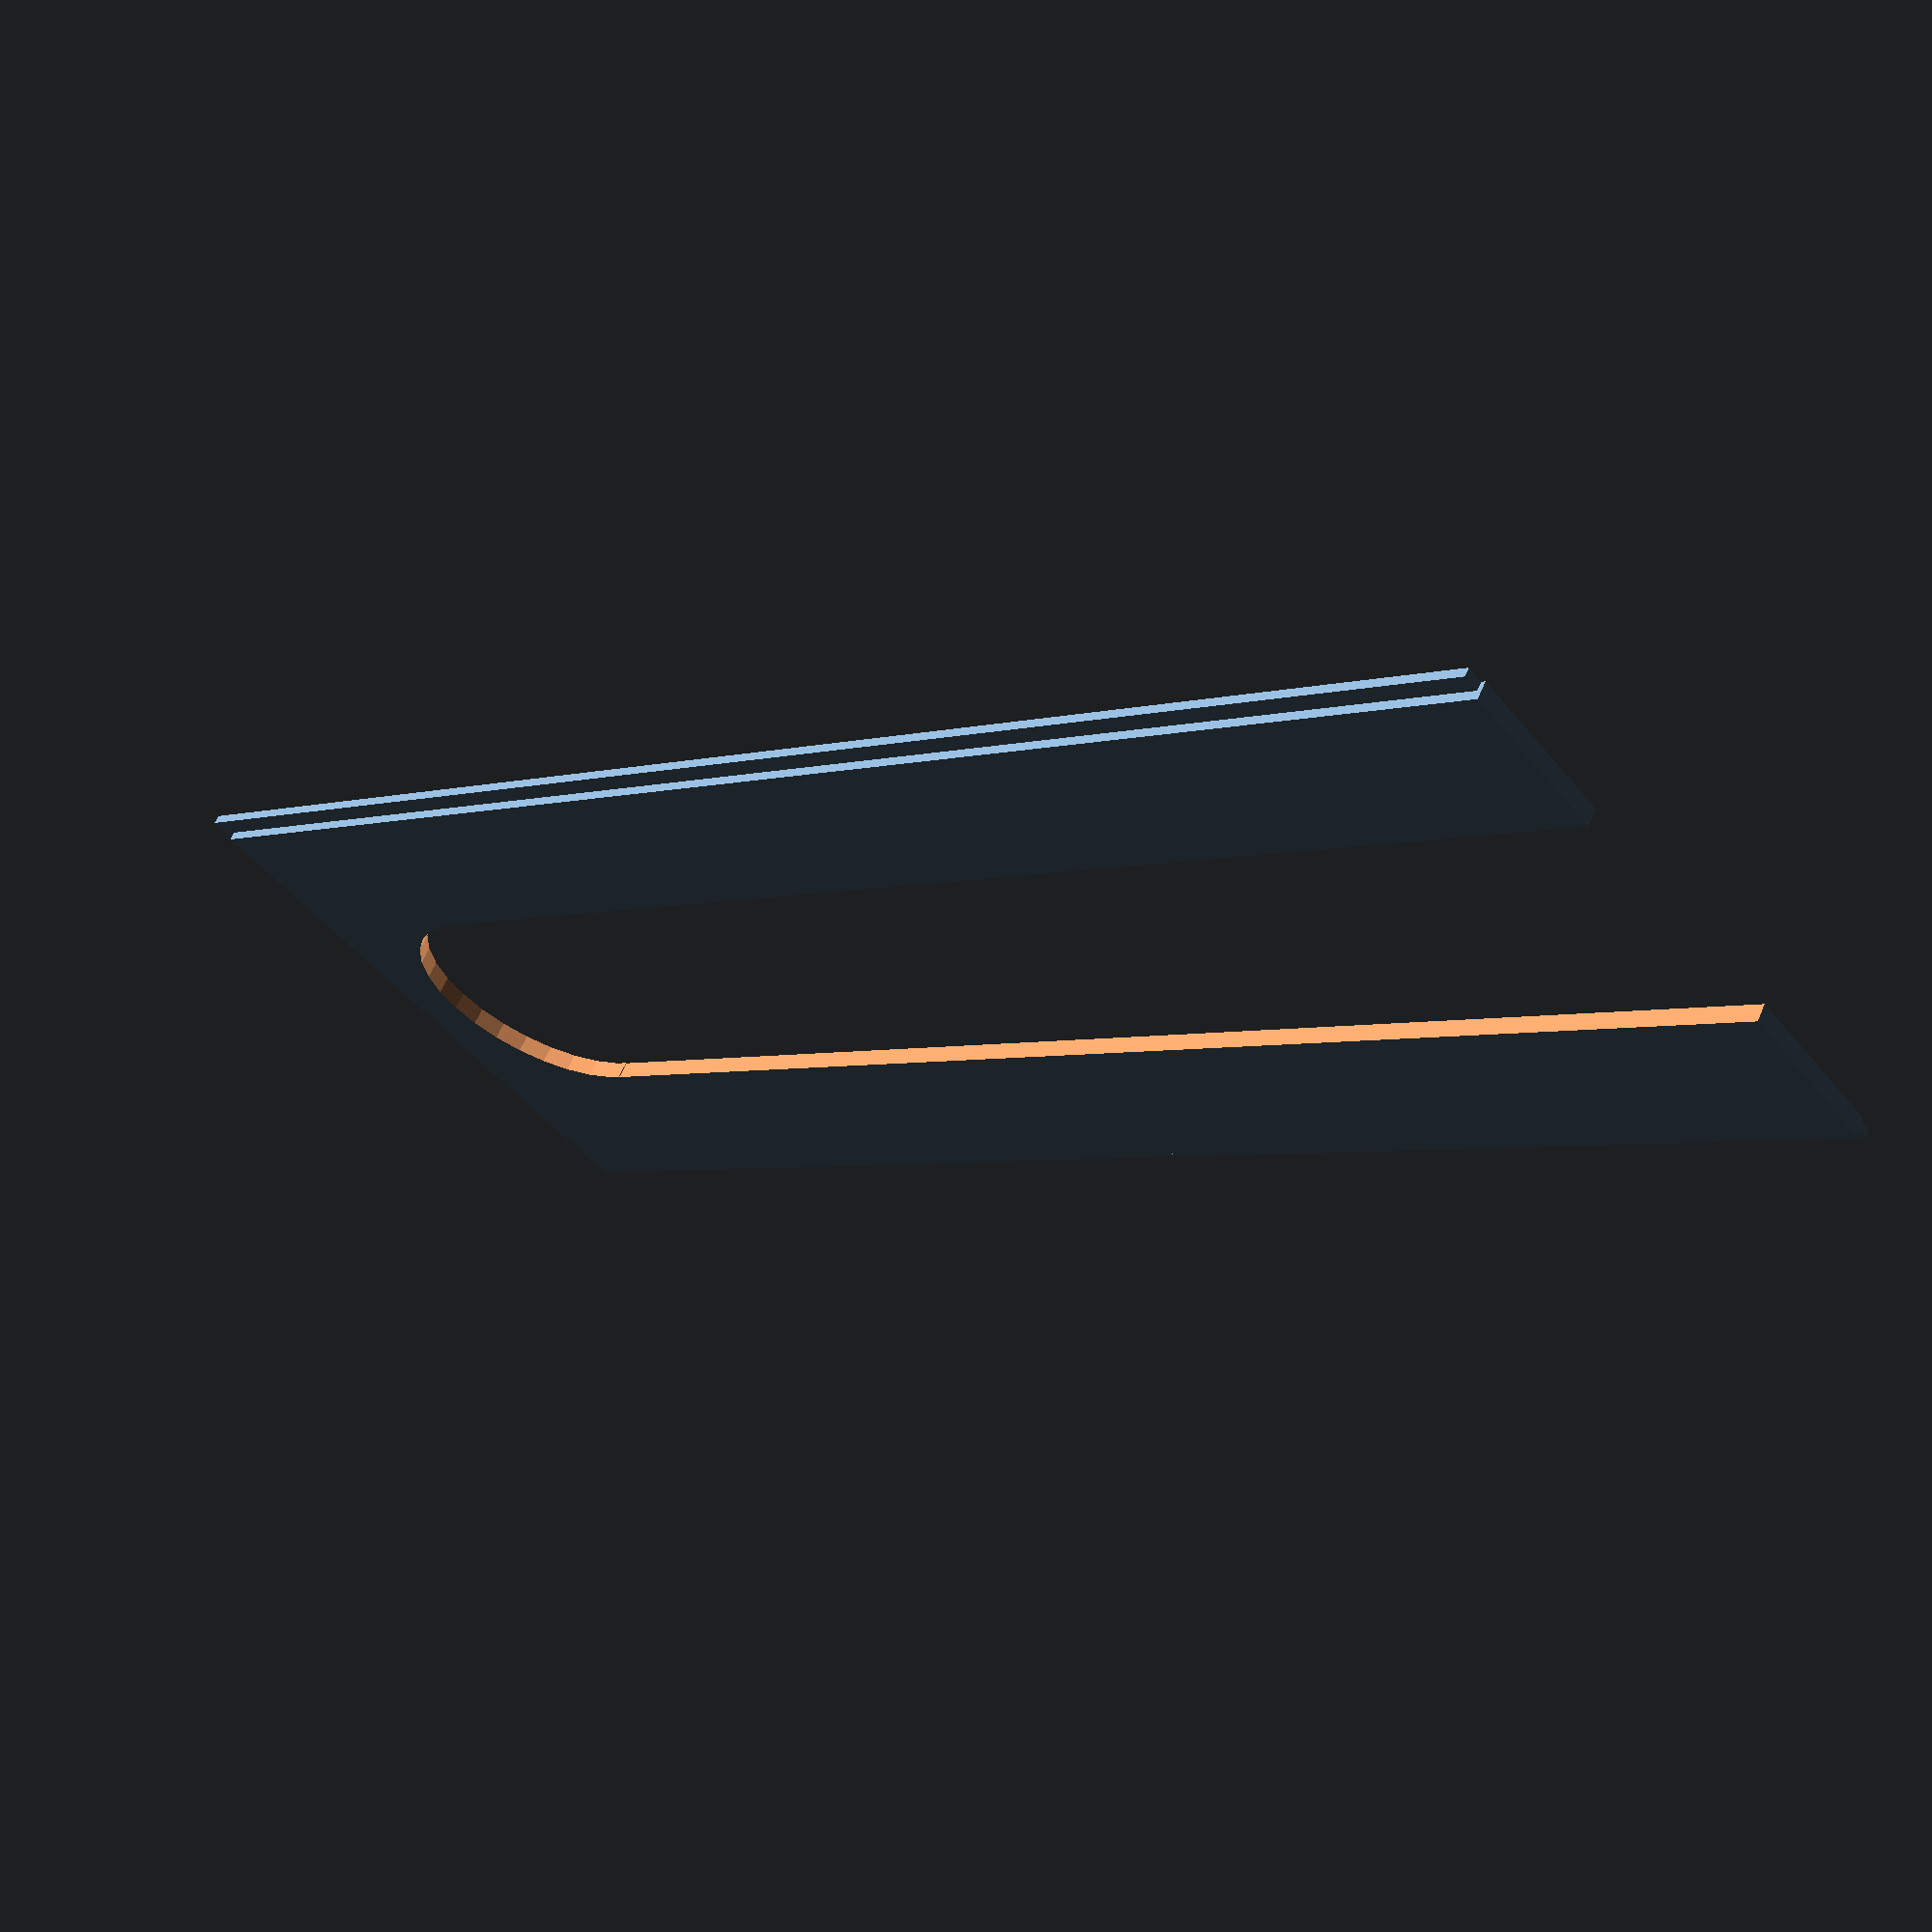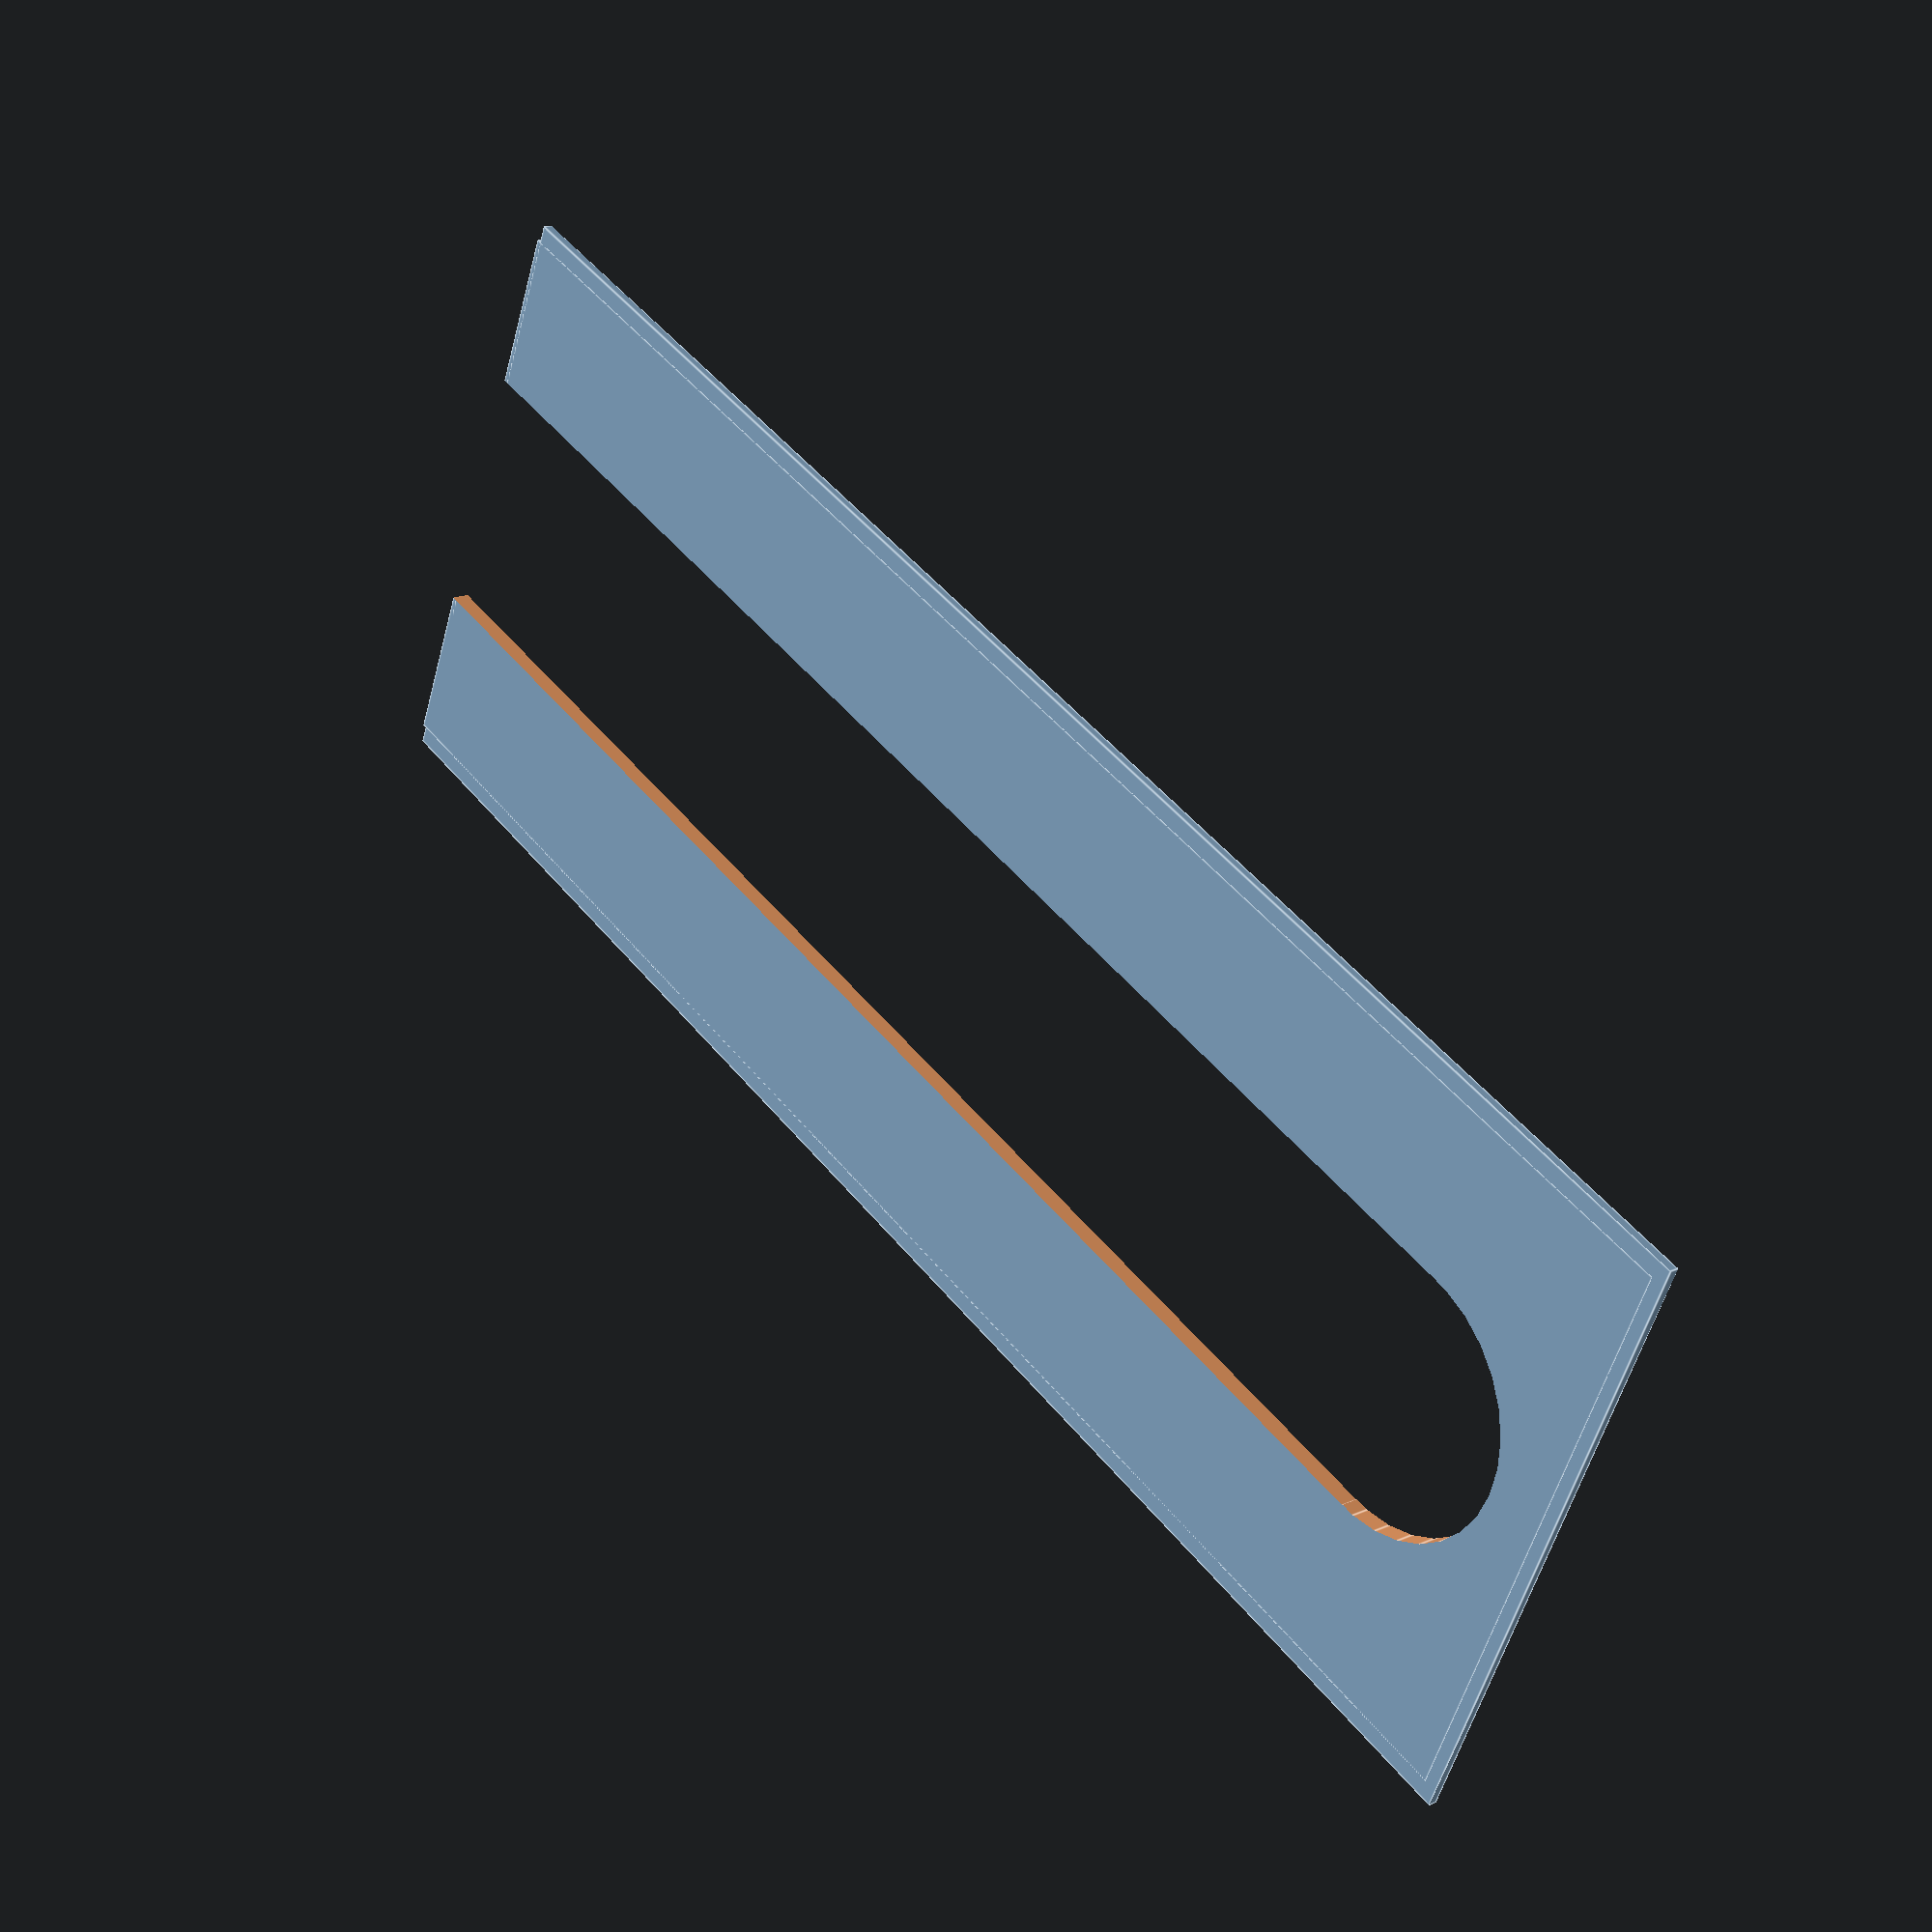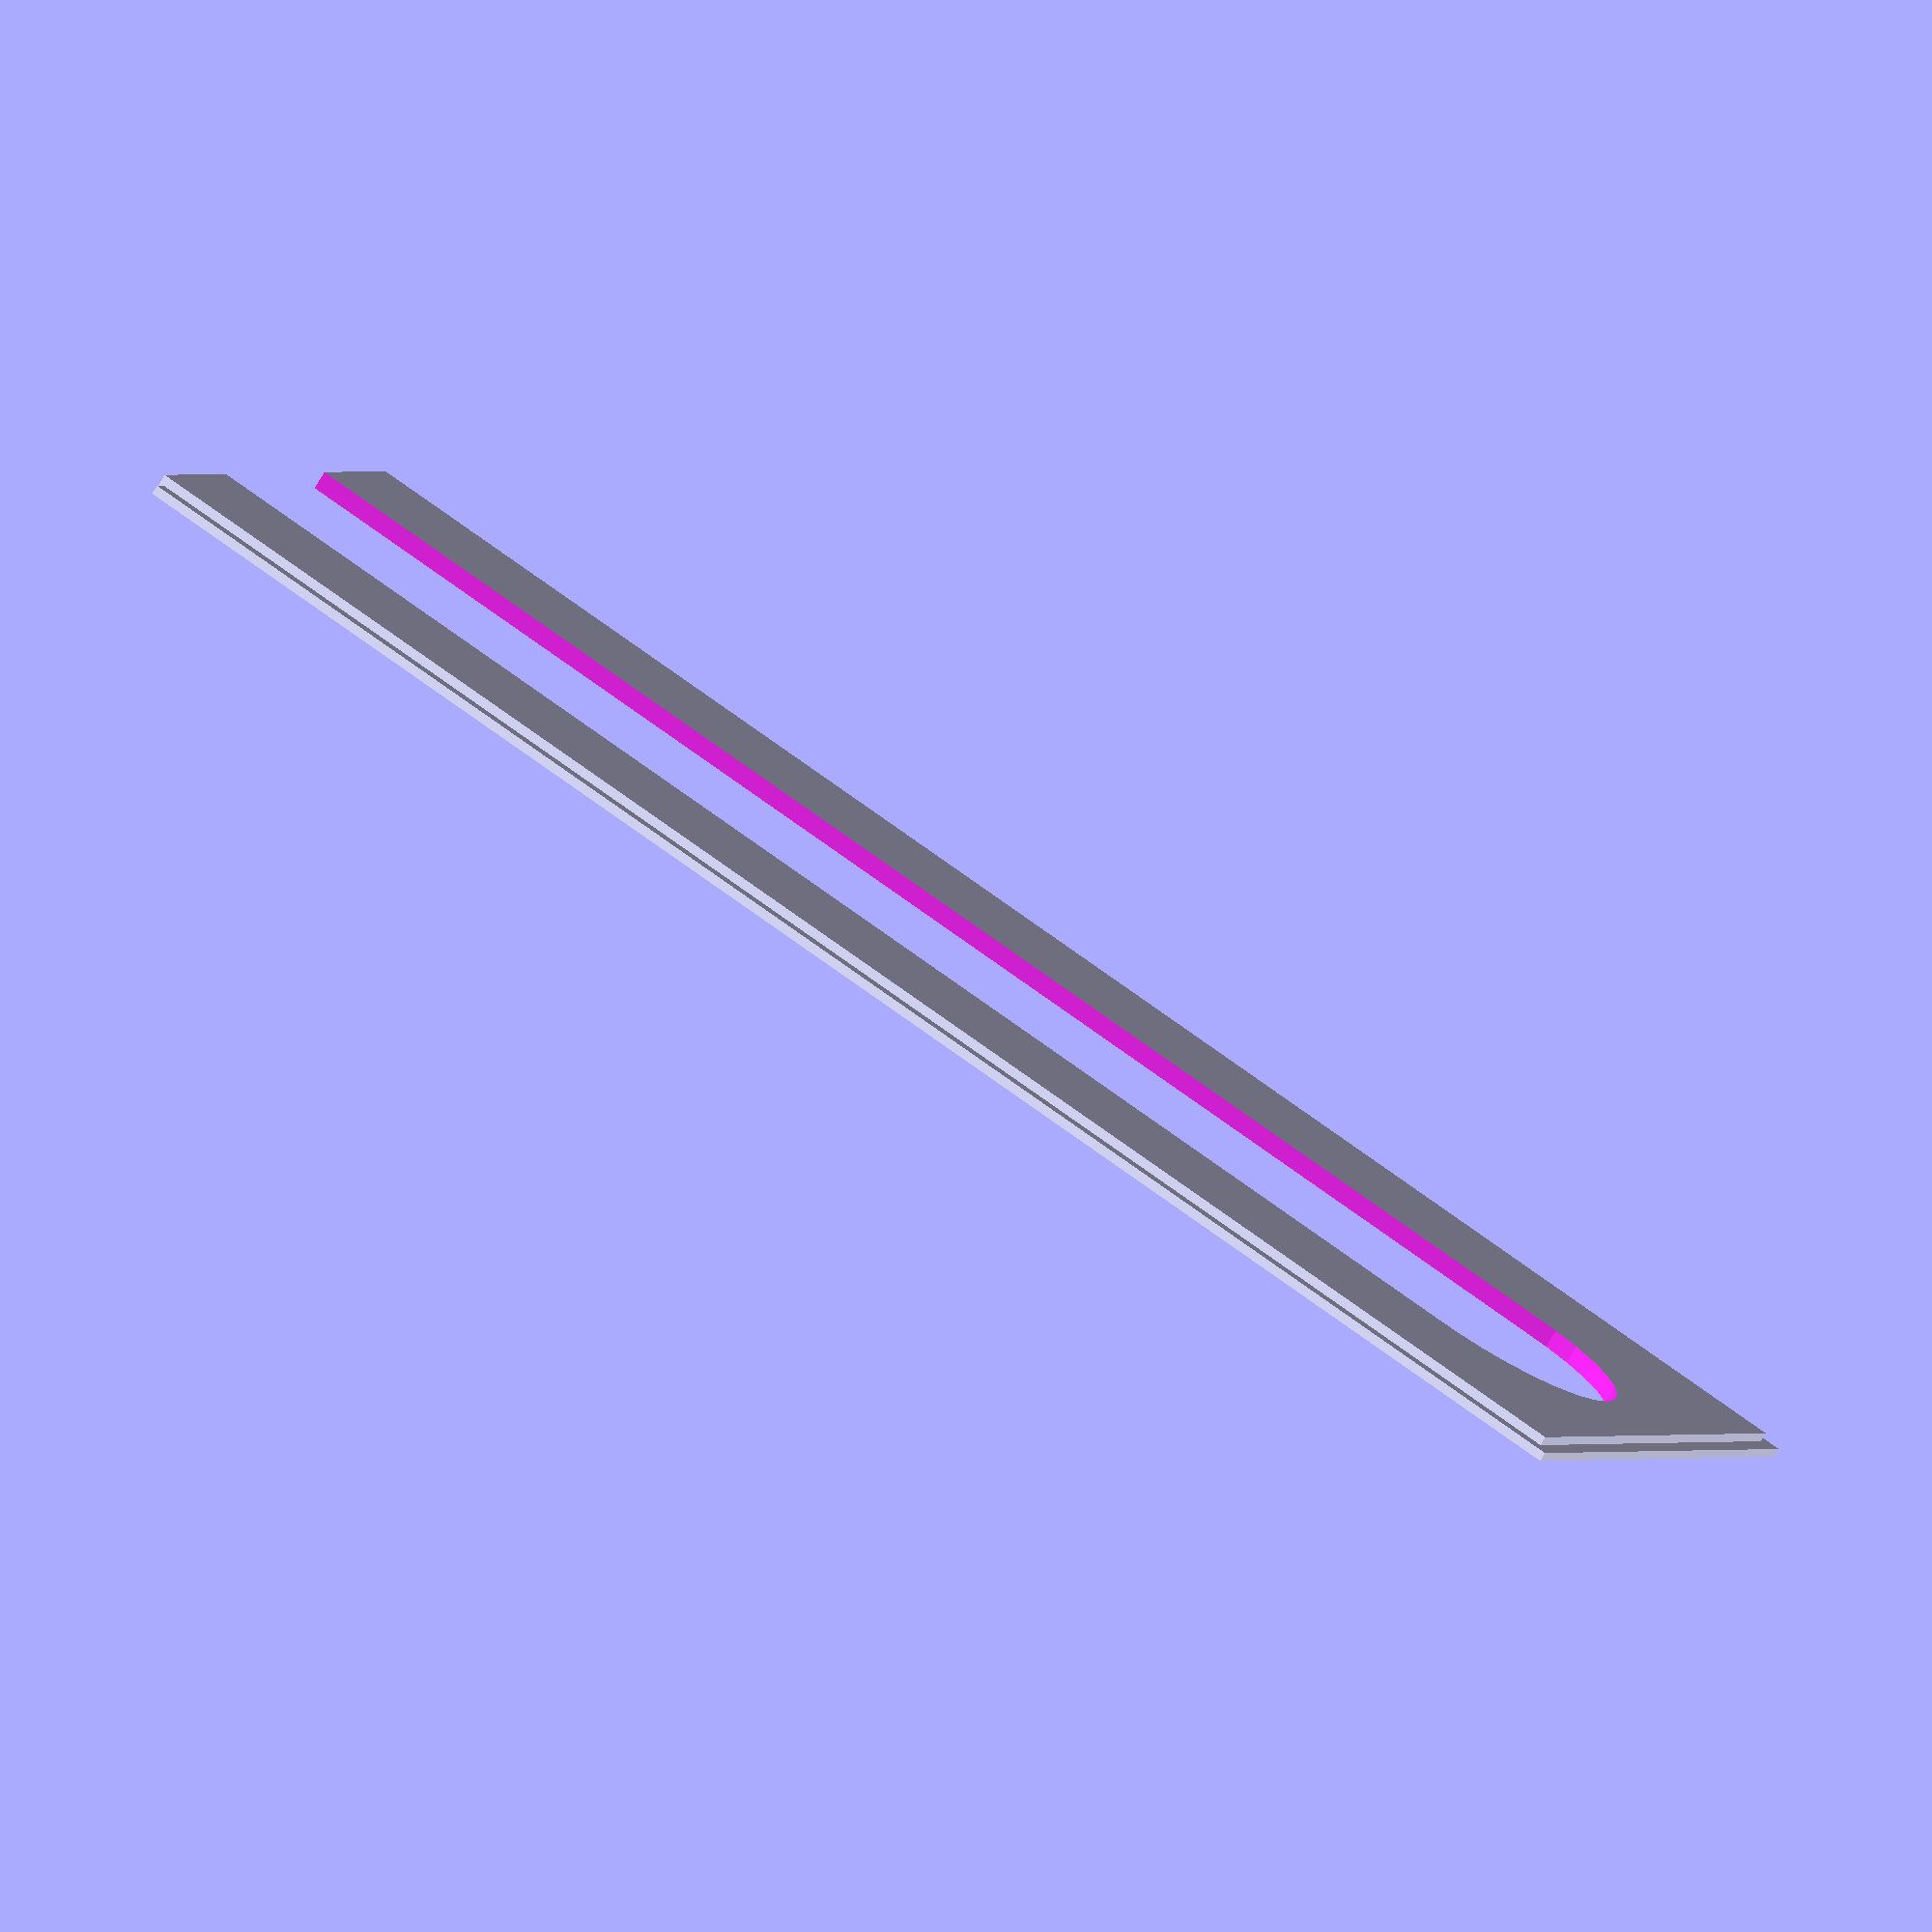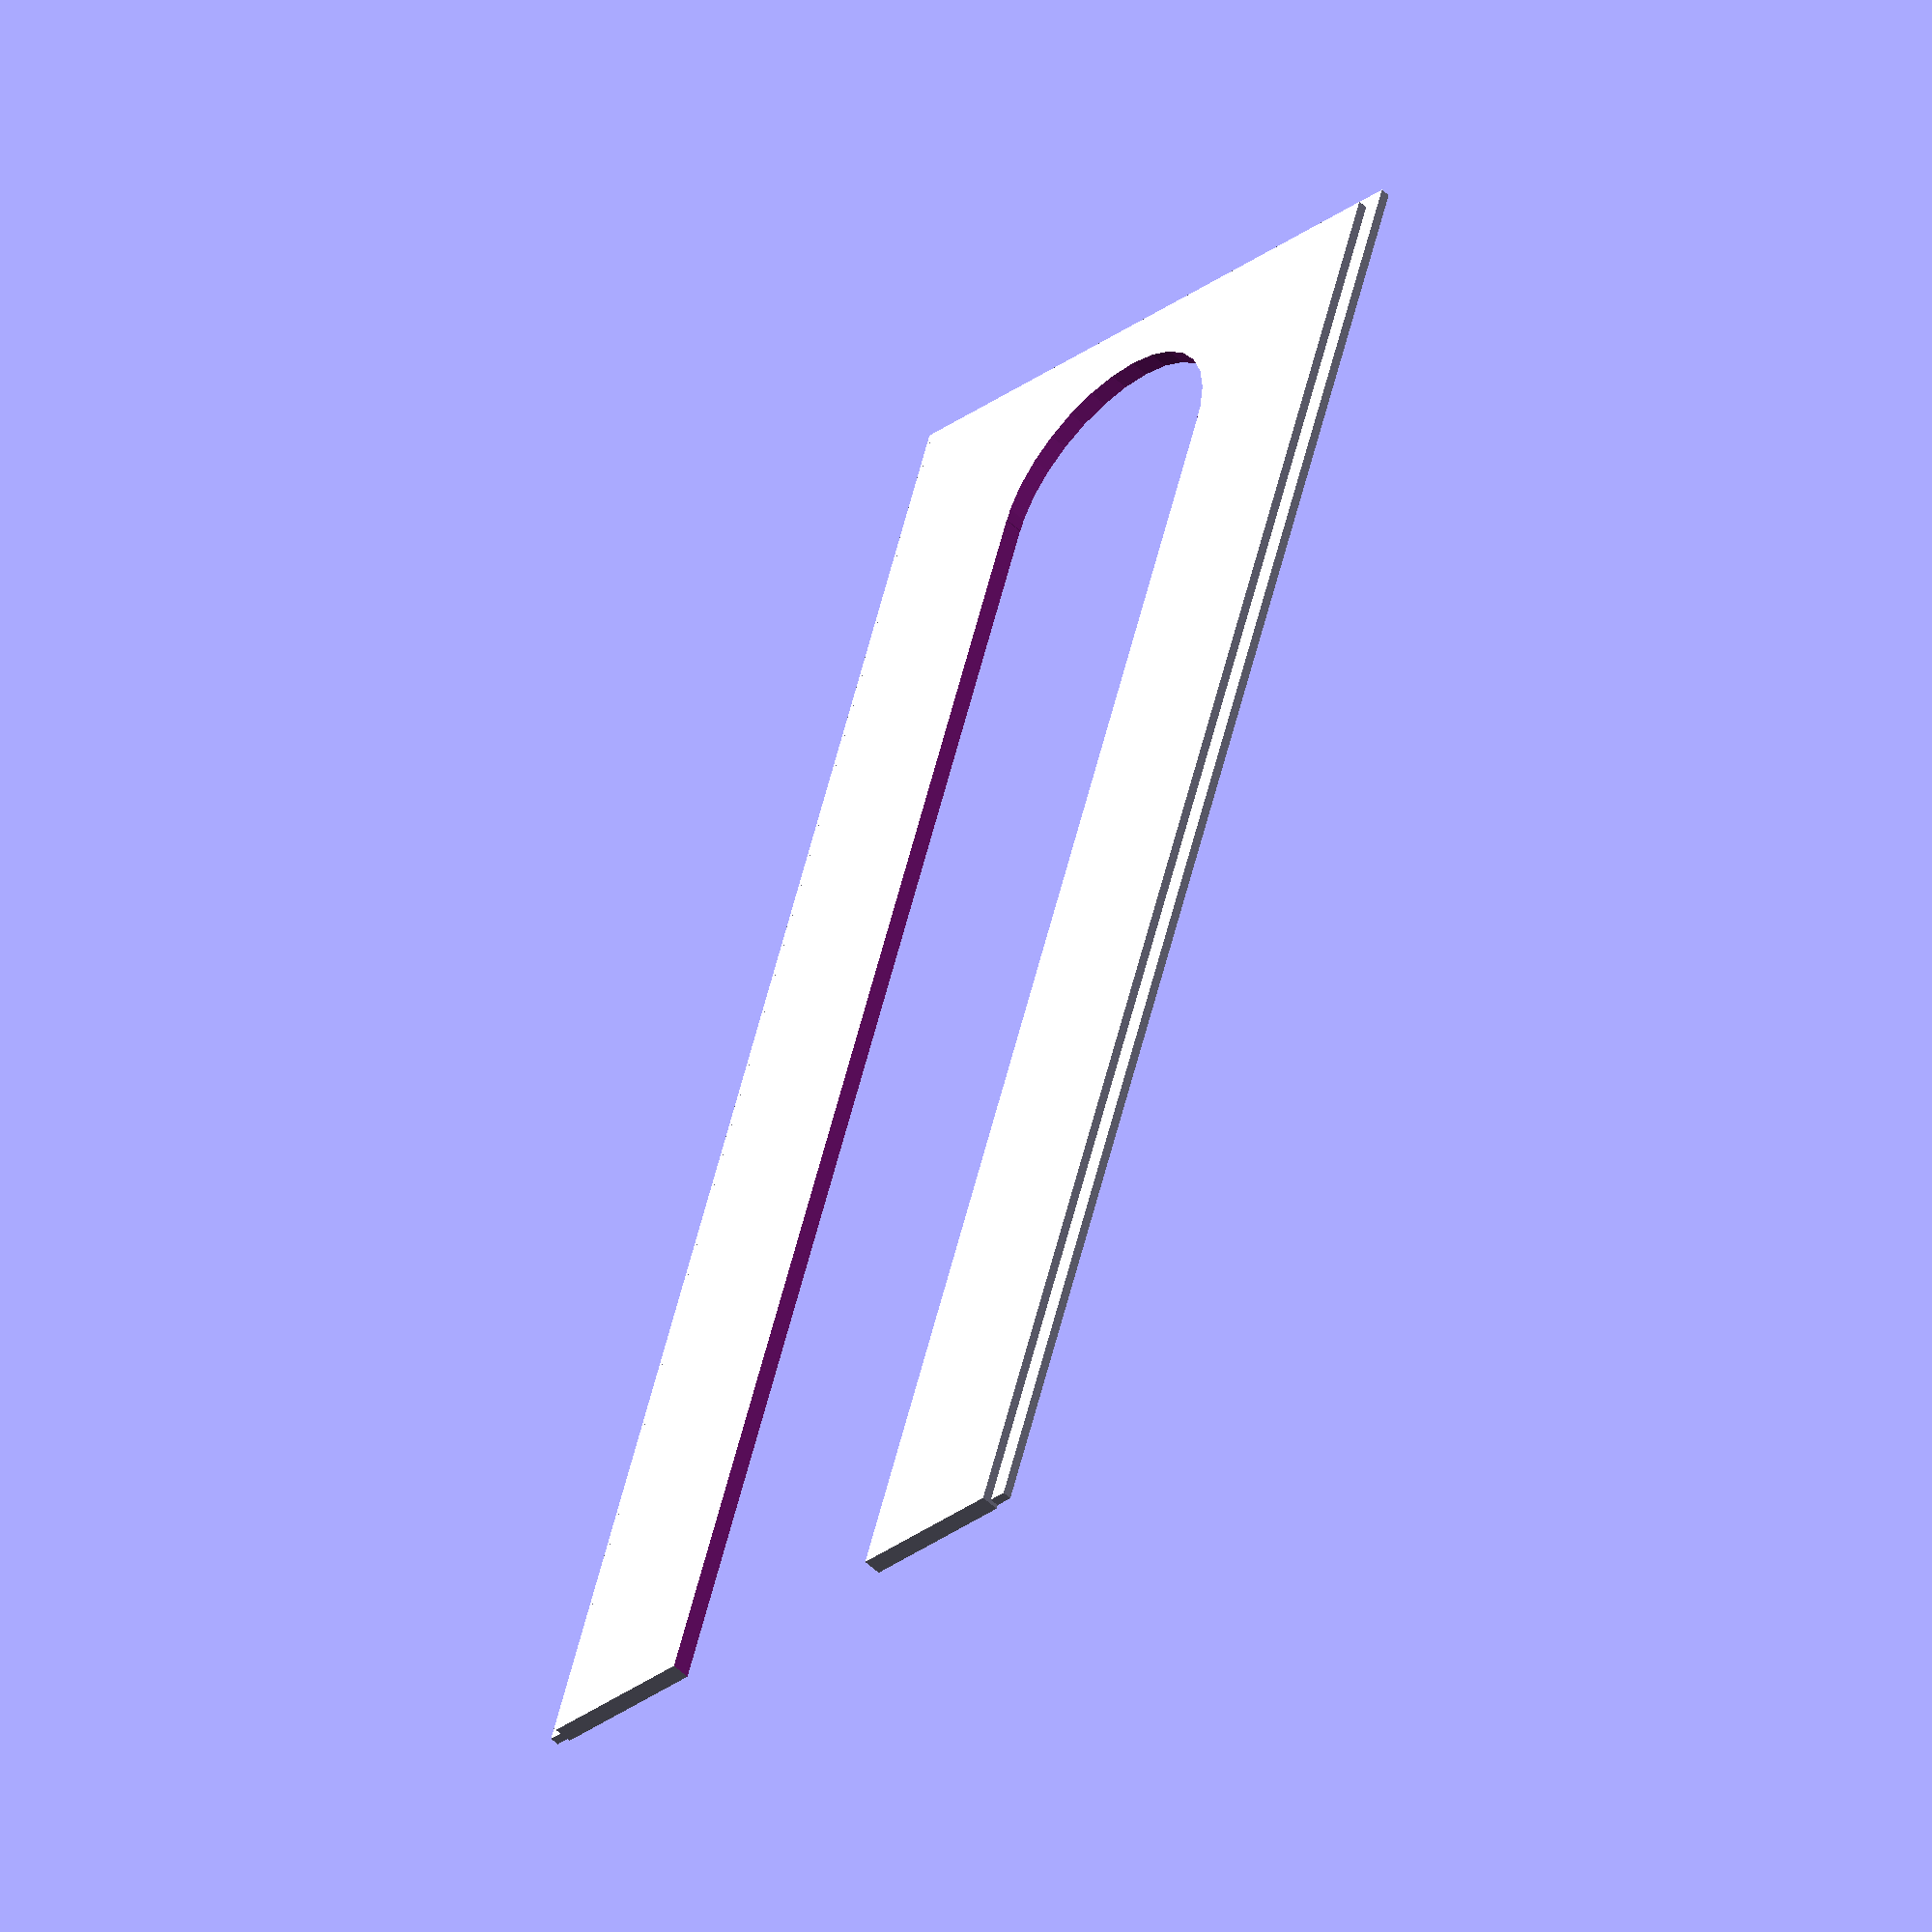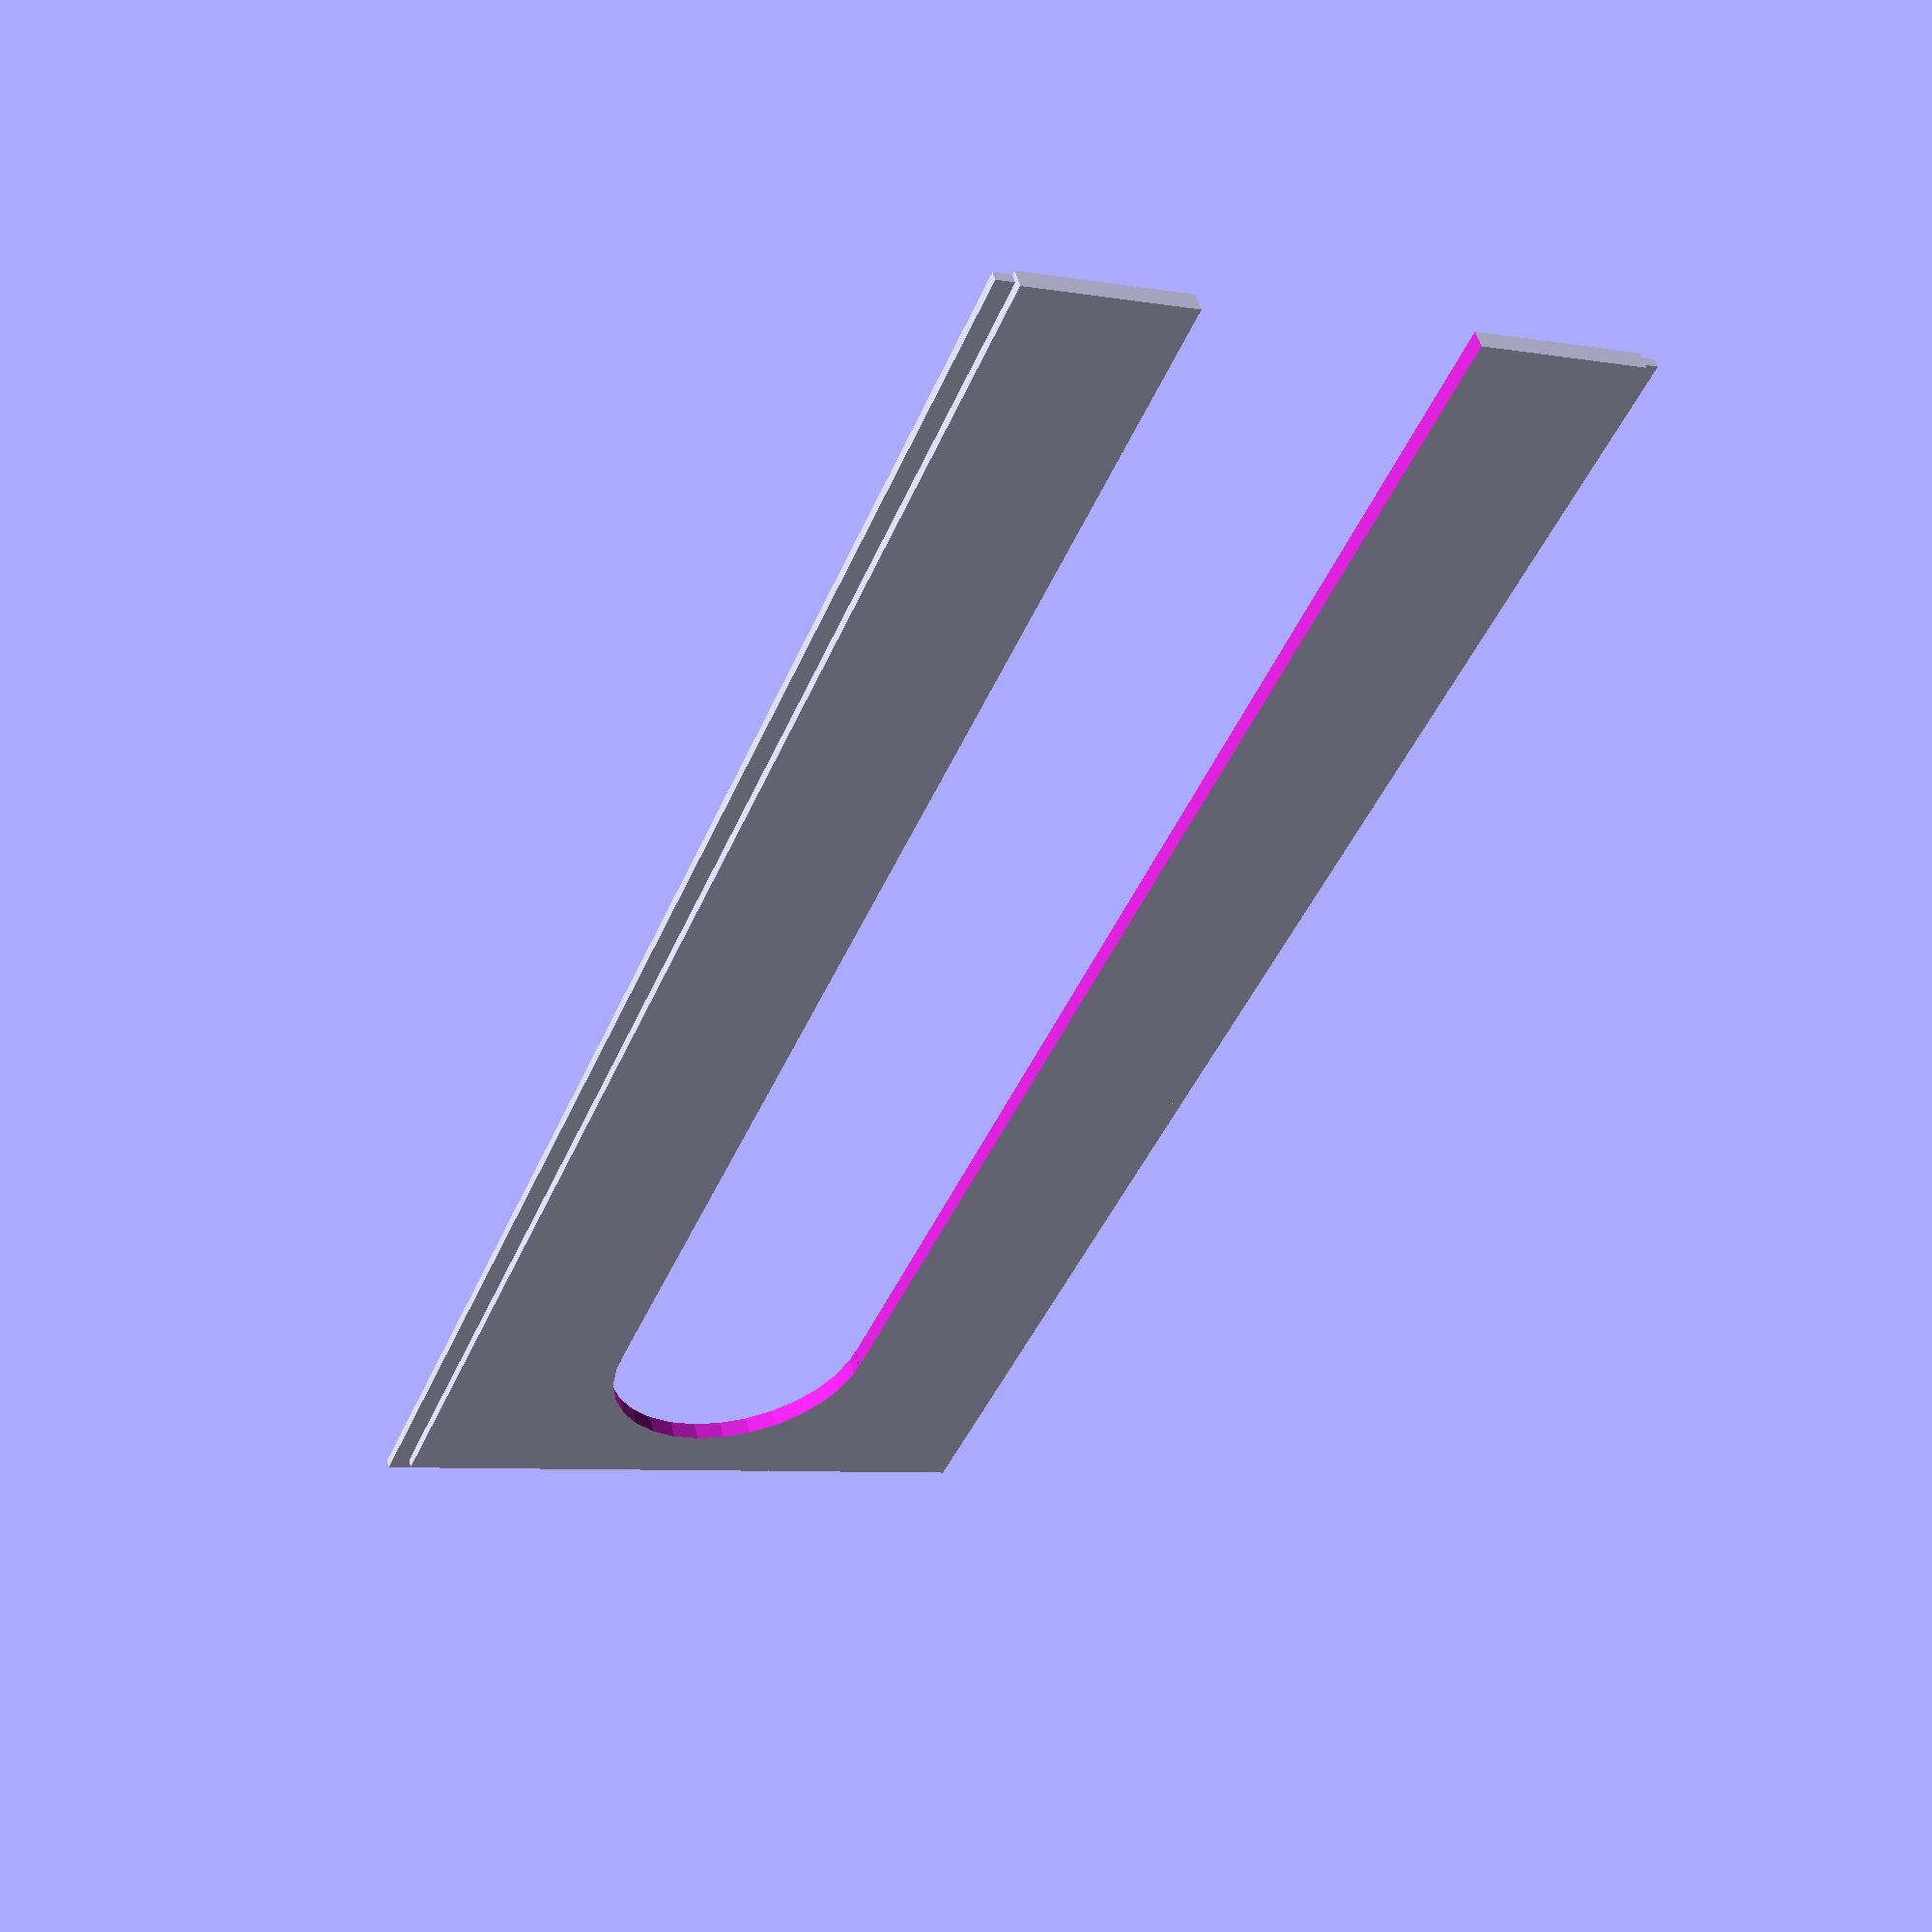
<openscad>
difference(){
    union(){
        cube([186,71,1],center=true);
        translate([-1,0,0.5]){cube([185,67,2],center=true);}
    };
    union(){
        translate([-15,0,0.5]){cube([170,30,8],center=true);}
        translate([70,0,2]){cylinder(h=8,r=15,center=true);}
    };
}
</openscad>
<views>
elev=298.7 azim=139.6 roll=23.2 proj=p view=solid
elev=341.8 azim=156.9 roll=229.6 proj=p view=edges
elev=256.9 azim=203.8 roll=210.8 proj=o view=solid
elev=233.7 azim=107.7 roll=134.8 proj=o view=wireframe
elev=127.7 azim=292.5 roll=194.2 proj=p view=wireframe
</views>
